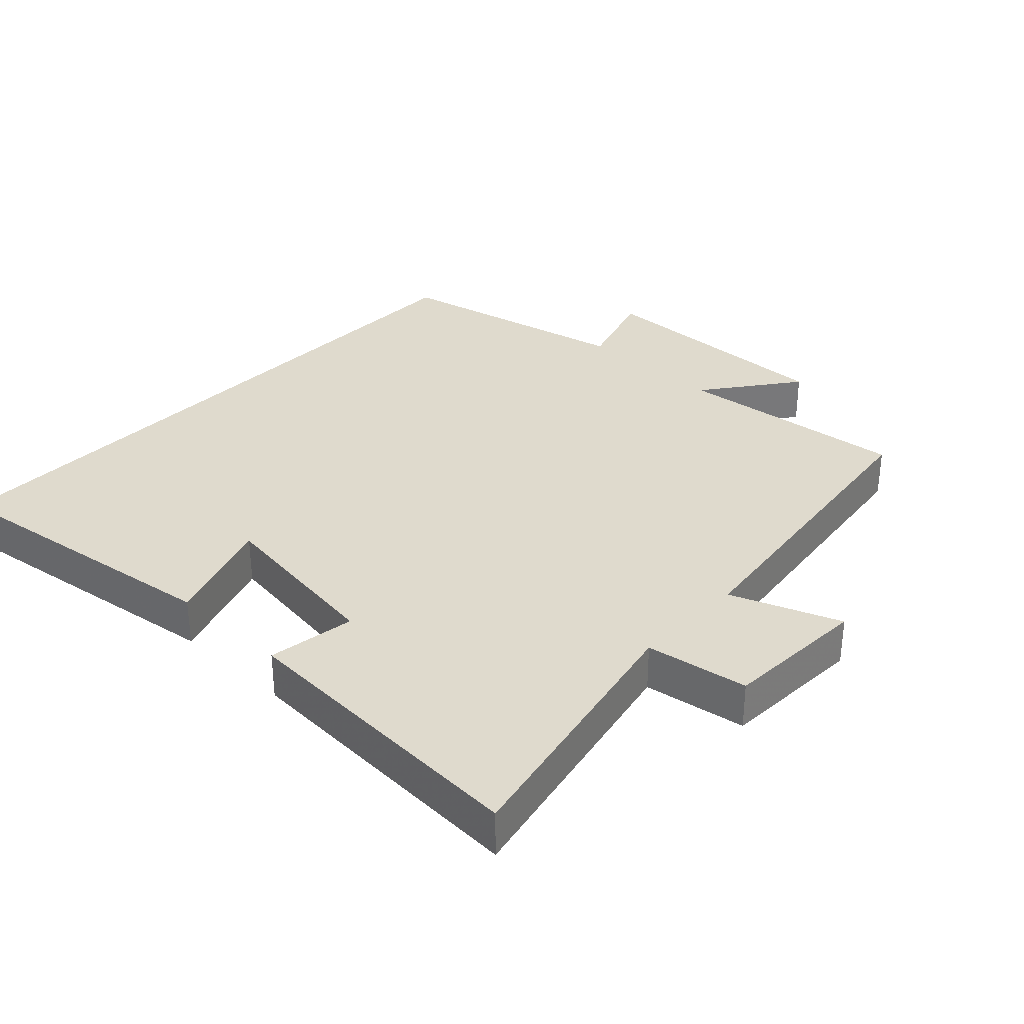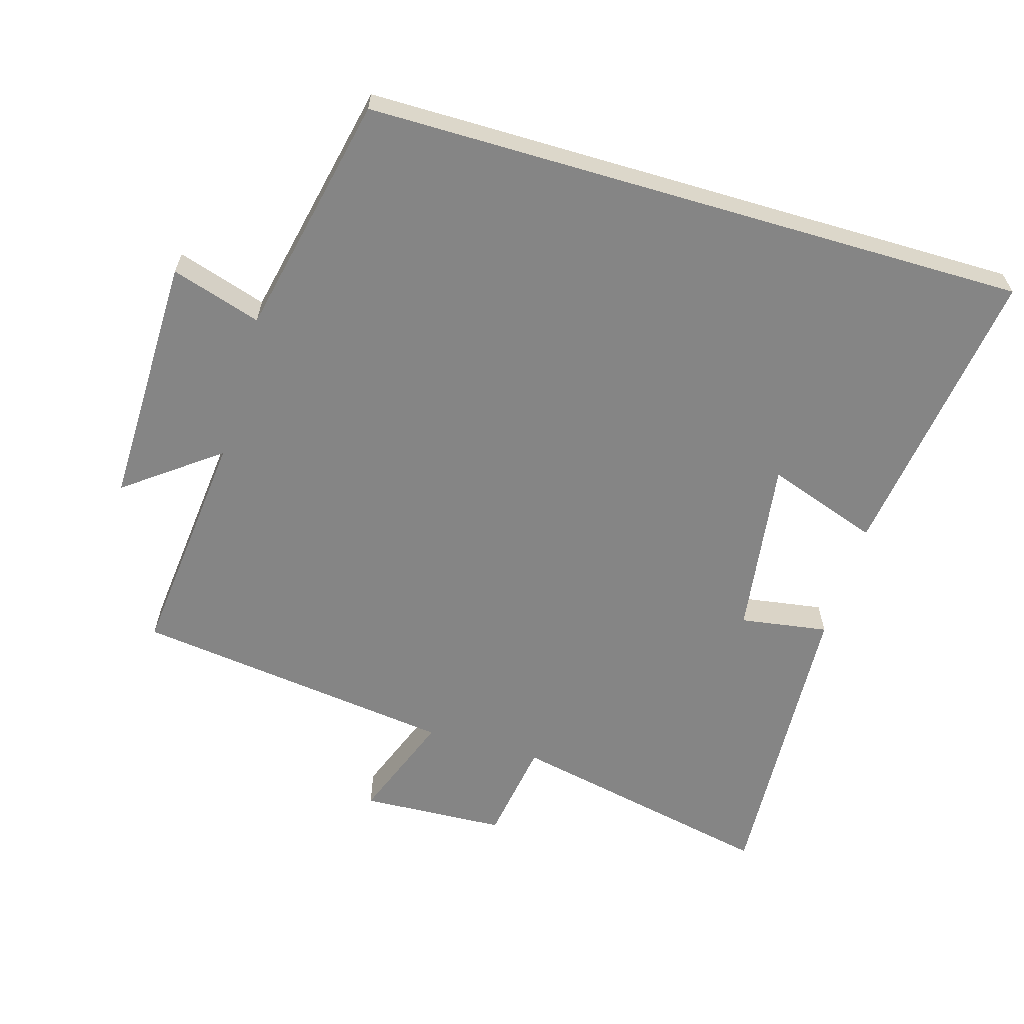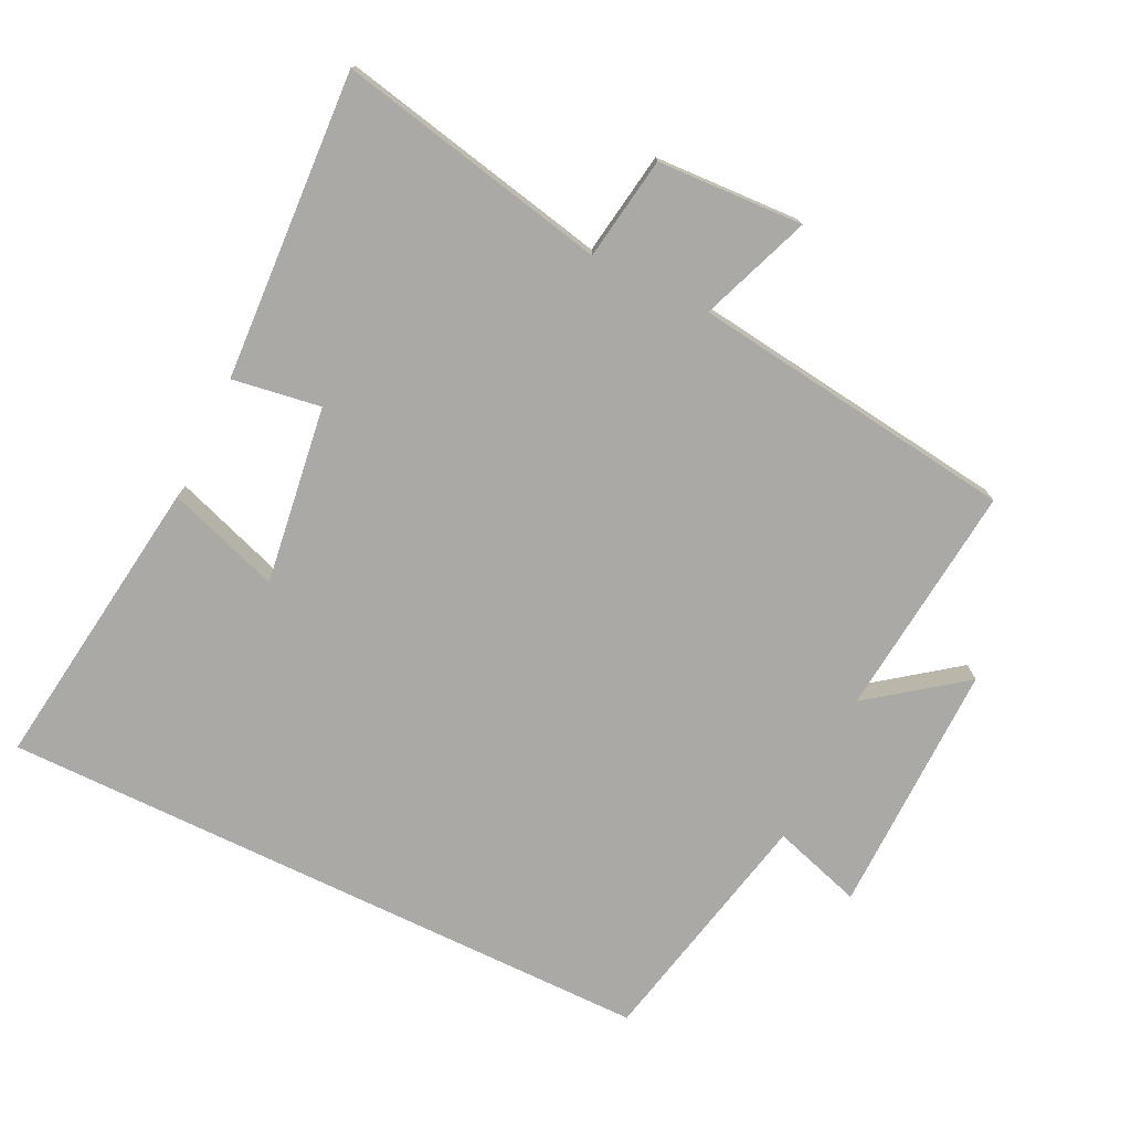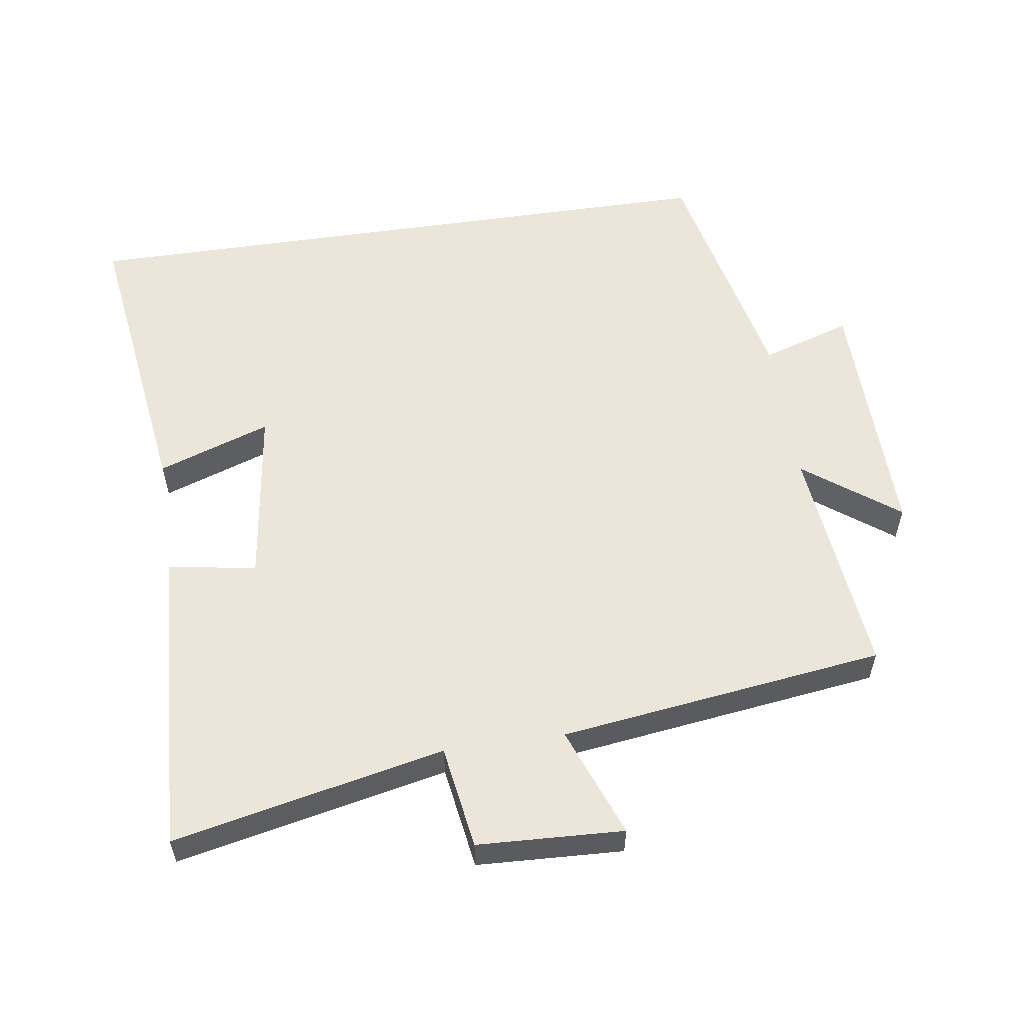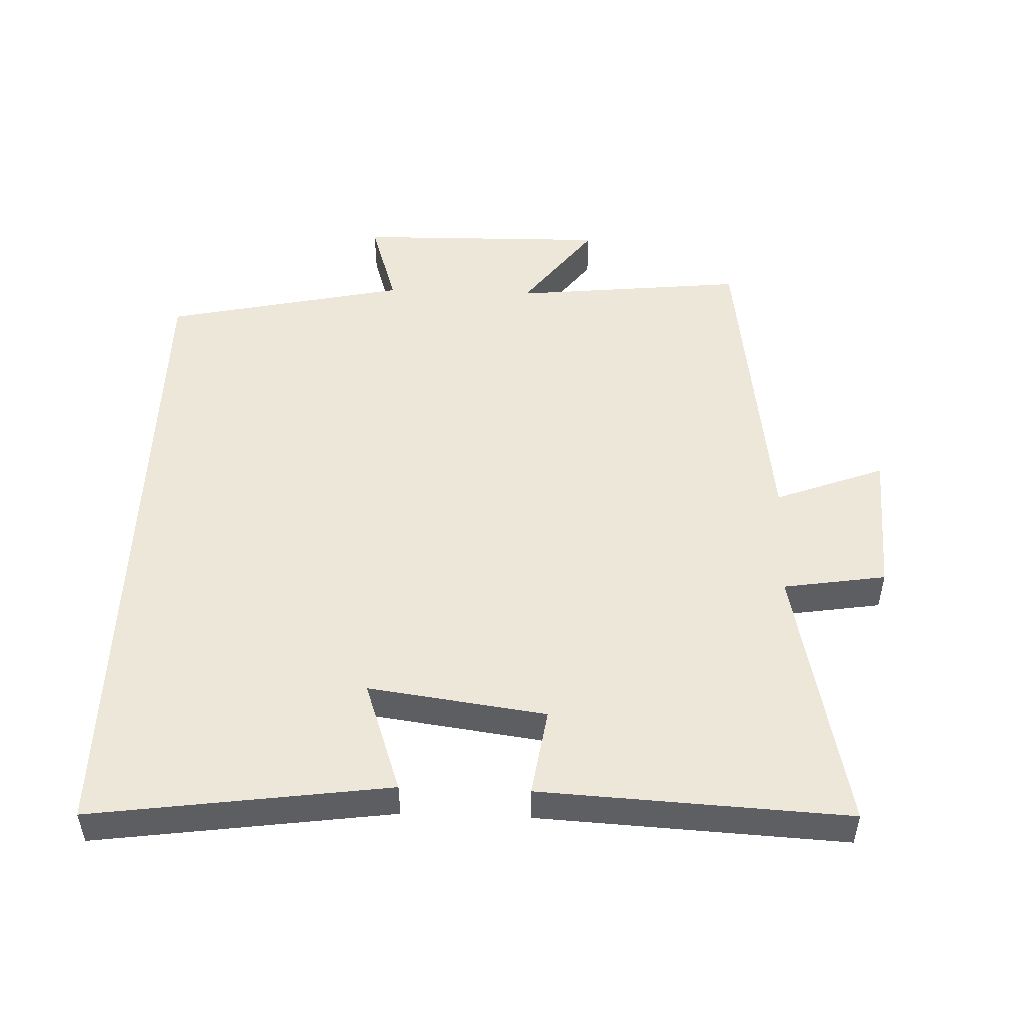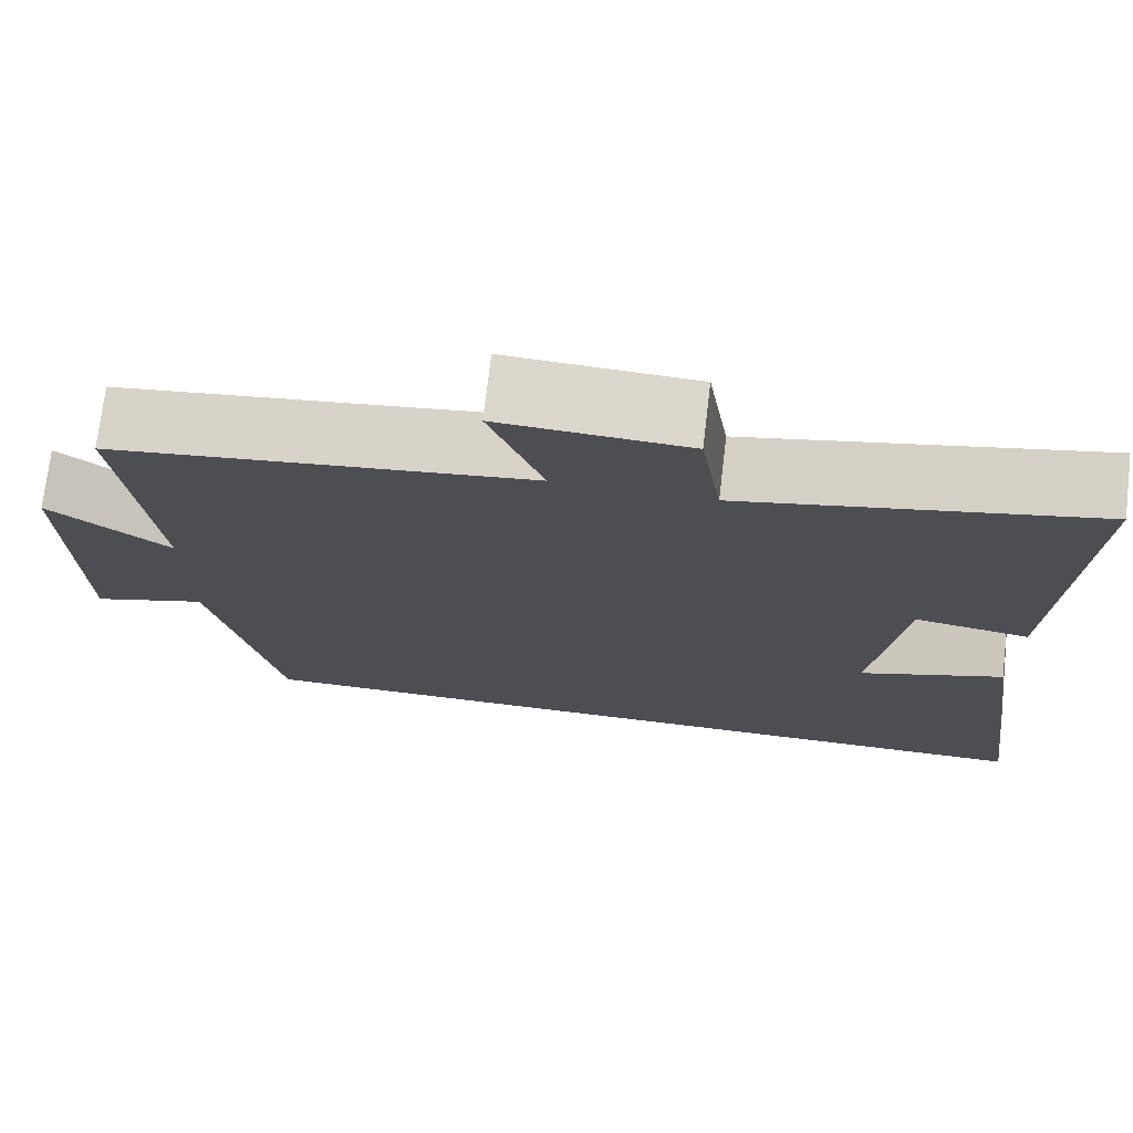
<metadata>
{"format":"obj","ext":"obj","renderer":"f3d","projection":"perspective","resolution":1024,"background":"white","views":[{"elev":32.9,"azim":-46.6,"up":"+Y"},{"elev":-61.7,"azim":163.6,"up":"+Y"},{"elev":-75.3,"azim":-25.8,"up":"+Y"},{"elev":56.6,"azim":-8.4,"up":"+Y"},{"elev":49.9,"azim":-87.9,"up":"+Y"},{"elev":73.4,"azim":-173.2,"up":"+Z"}]}
</metadata>
<code>
v 0.536 0.07 0.437
v 0.5 0.07 0.09
v 0.639 0.07 0.194
v 0.633 0.07 -0.182
v 0.5 0.07 -0.14
v 0.422 0.07 -0.5
v -0.561 0.07 -0.5
v -0.5 0.07 -0.058
v -0.333 0.07 -0.116
v -0.369 0.07 0.148
v -0.5 0.07 0.128
v -0.524 0.07 0.585
v -0.123 0.07 0.5
v -0.099 0.07 0.653
v 0.117 0.07 0.663
v 0.055 0.07 0.5
v 0.536 0 0.437
v 0.5 0 0.09
v 0.639 0 0.194
v 0.633 0 -0.182
v 0.5 0 -0.14
v 0.422 0 -0.5
v -0.561 0 -0.5
v -0.5 0 -0.058
v -0.333 0 -0.116
v -0.369 0 0.148
v -0.5 0 0.128
v -0.524 0 0.585
v -0.123 0 0.5
v -0.099 0 0.653
v 0.117 0 0.663
v 0.055 0 0.5
f 13 14 15 16
f 13 16 1 2
f 10 11 12 13
f 9 10 13 2
f 6 7 8 9
f 5 6 9 2
f 2 3 4 5
f 32 31 30 29
f 18 17 32 29
f 29 28 27 26
f 18 29 26 25
f 25 24 23 22
f 18 25 22 21
f 21 20 19 18
f 1 17 18 2
f 2 18 19 3
f 3 19 20 4
f 4 20 21 5
f 5 21 22 6
f 6 22 23 7
f 7 23 24 8
f 8 24 25 9
f 9 25 26 10
f 10 26 27 11
f 11 27 28 12
f 12 28 29 13
f 13 29 30 14
f 14 30 31 15
f 15 31 32 16
f 16 32 17 1

</code>
